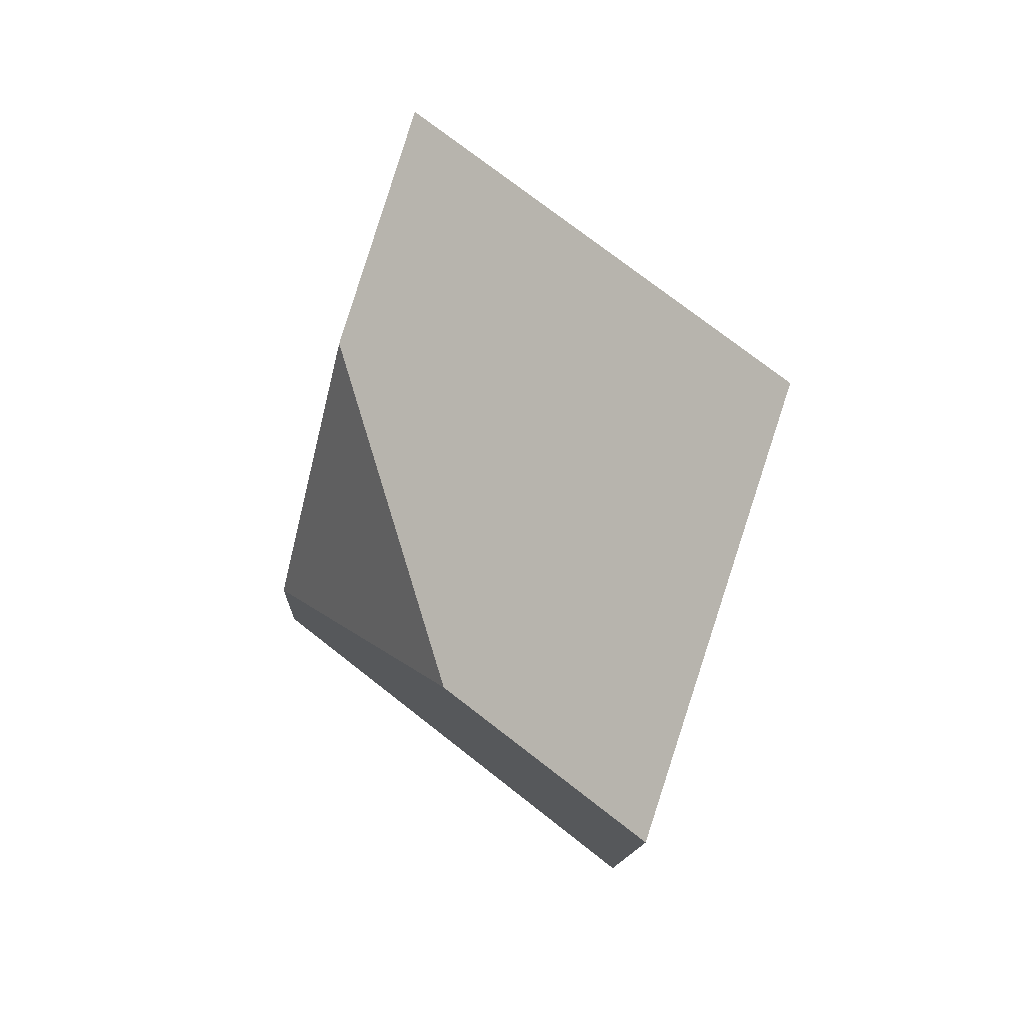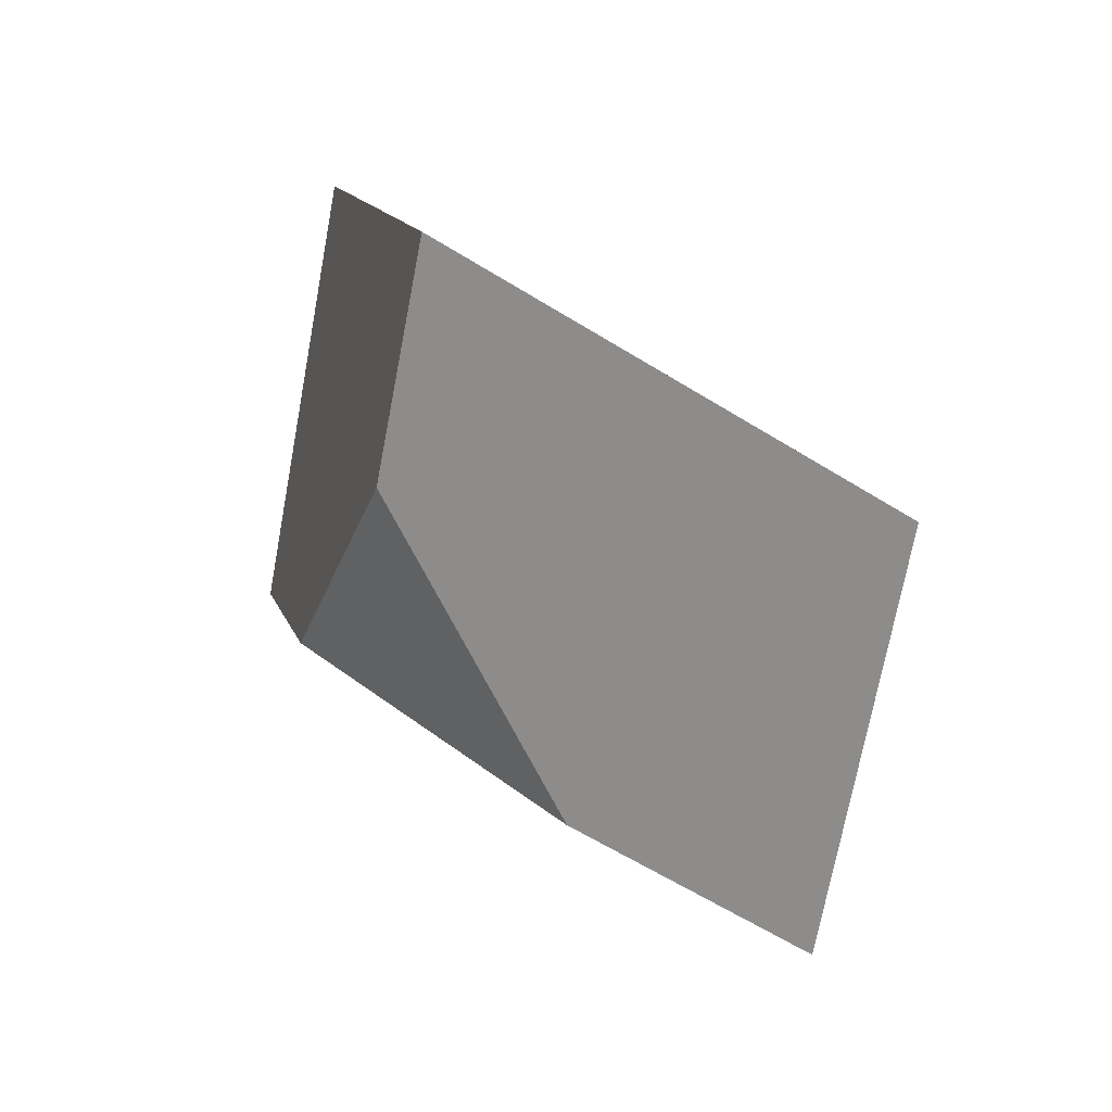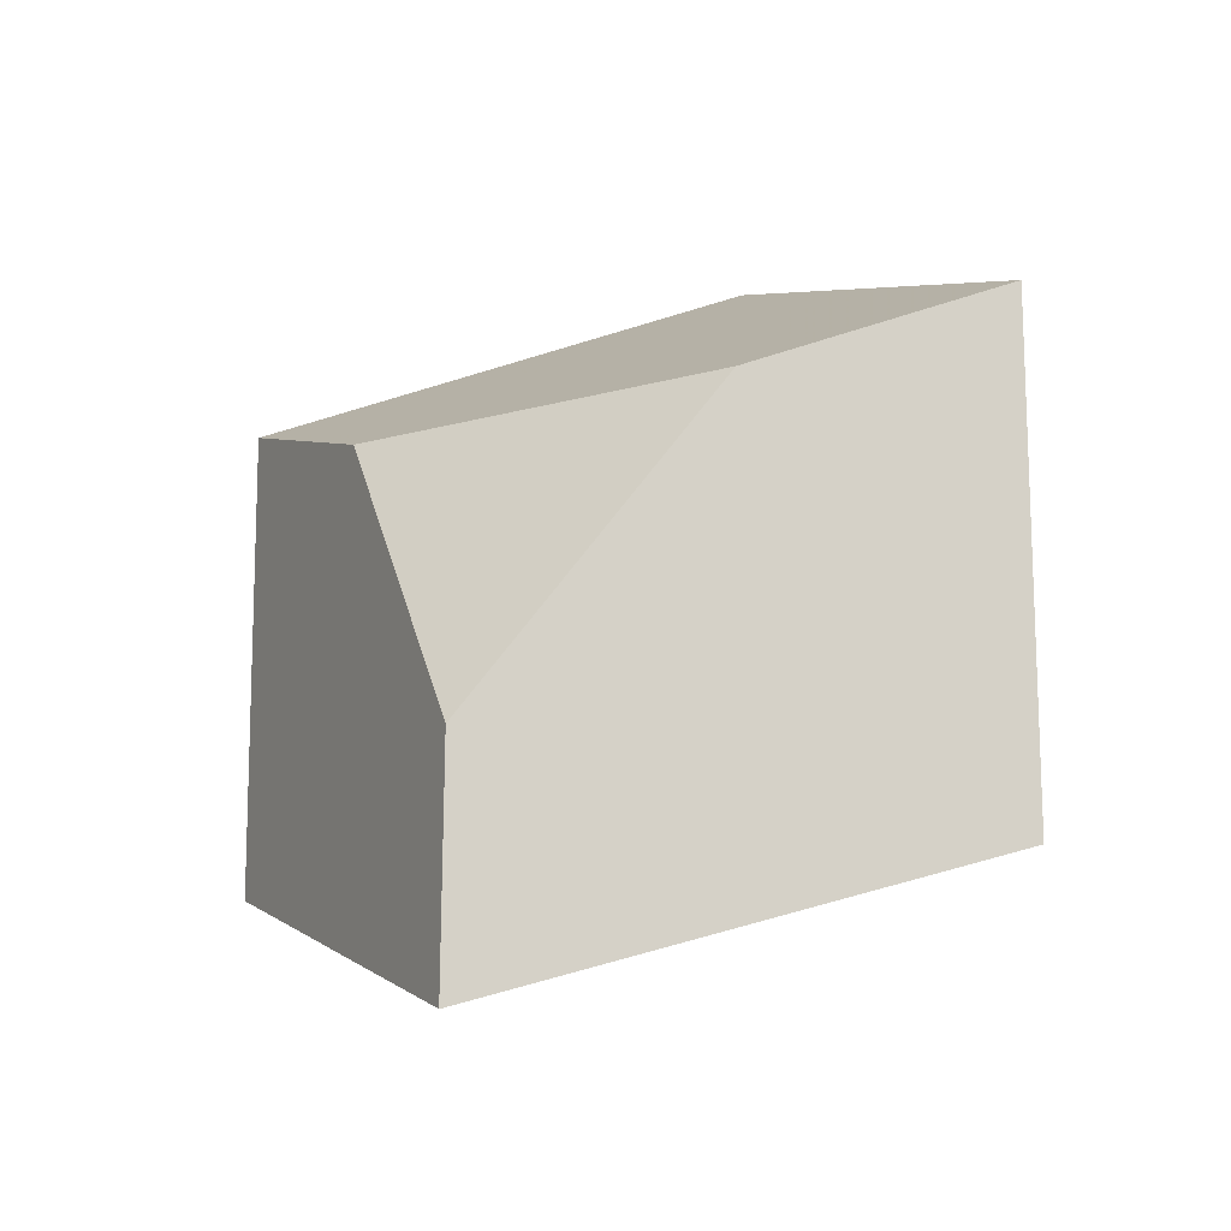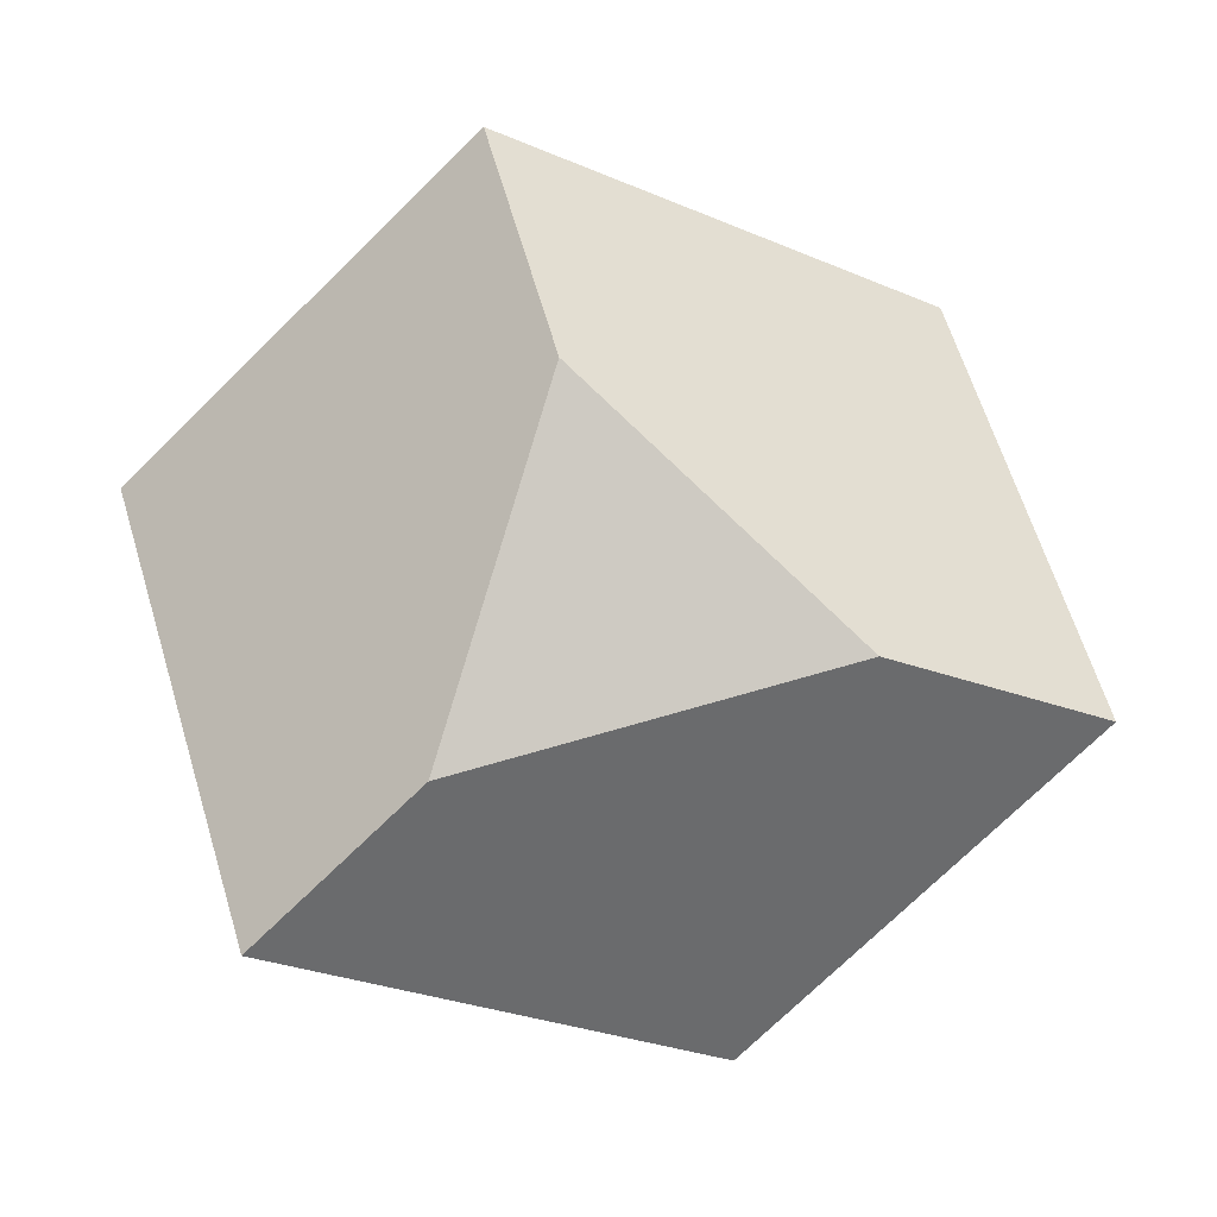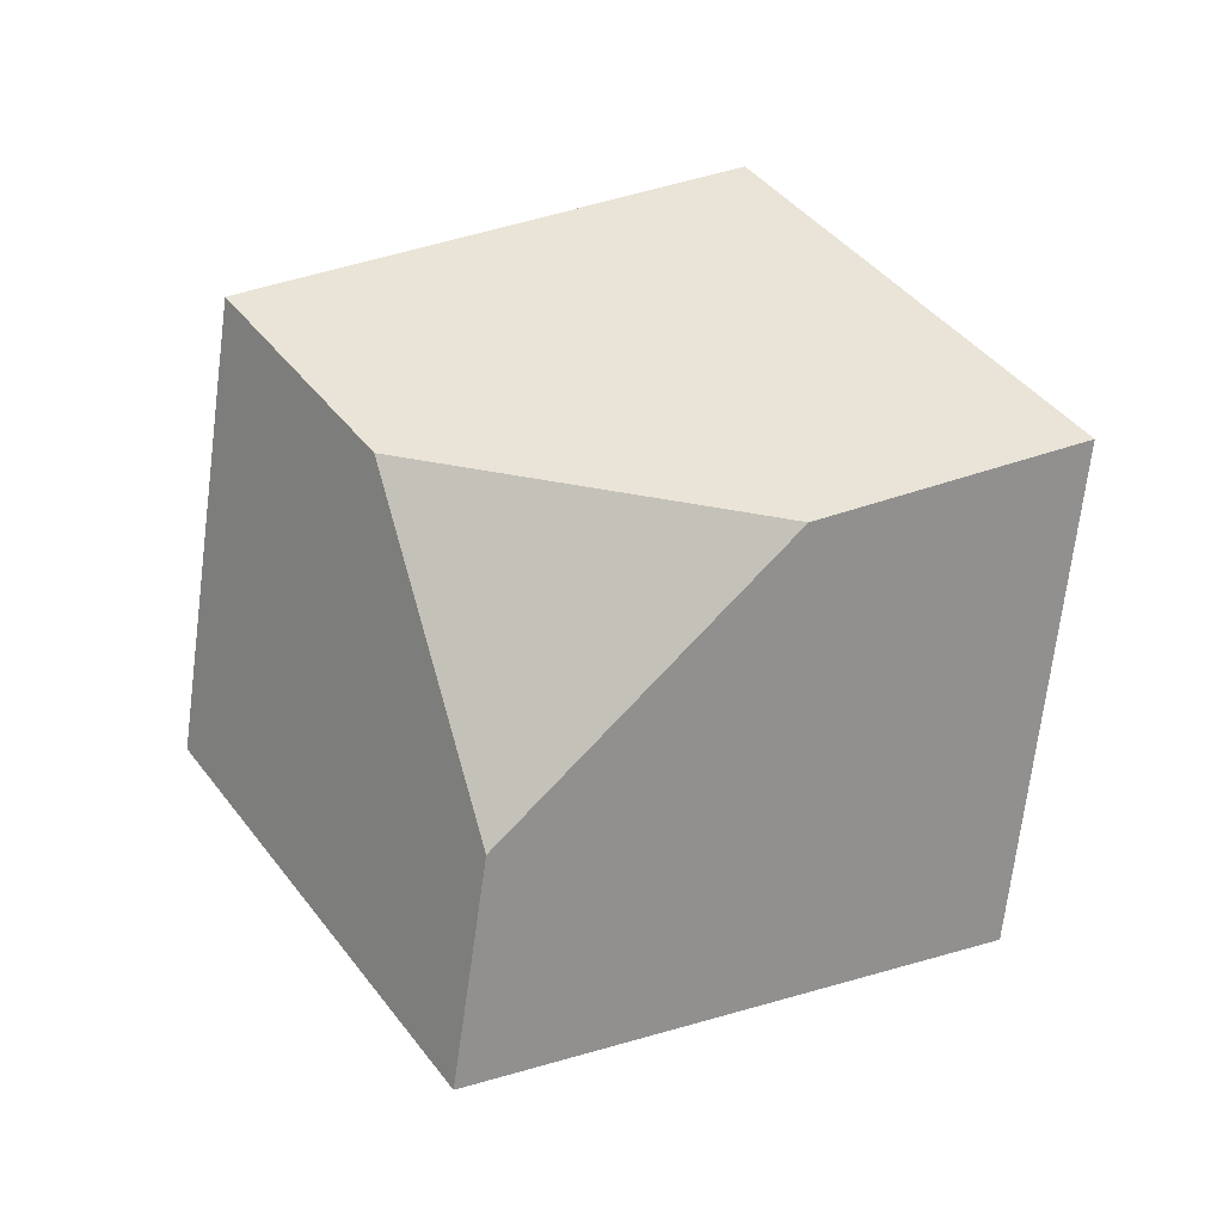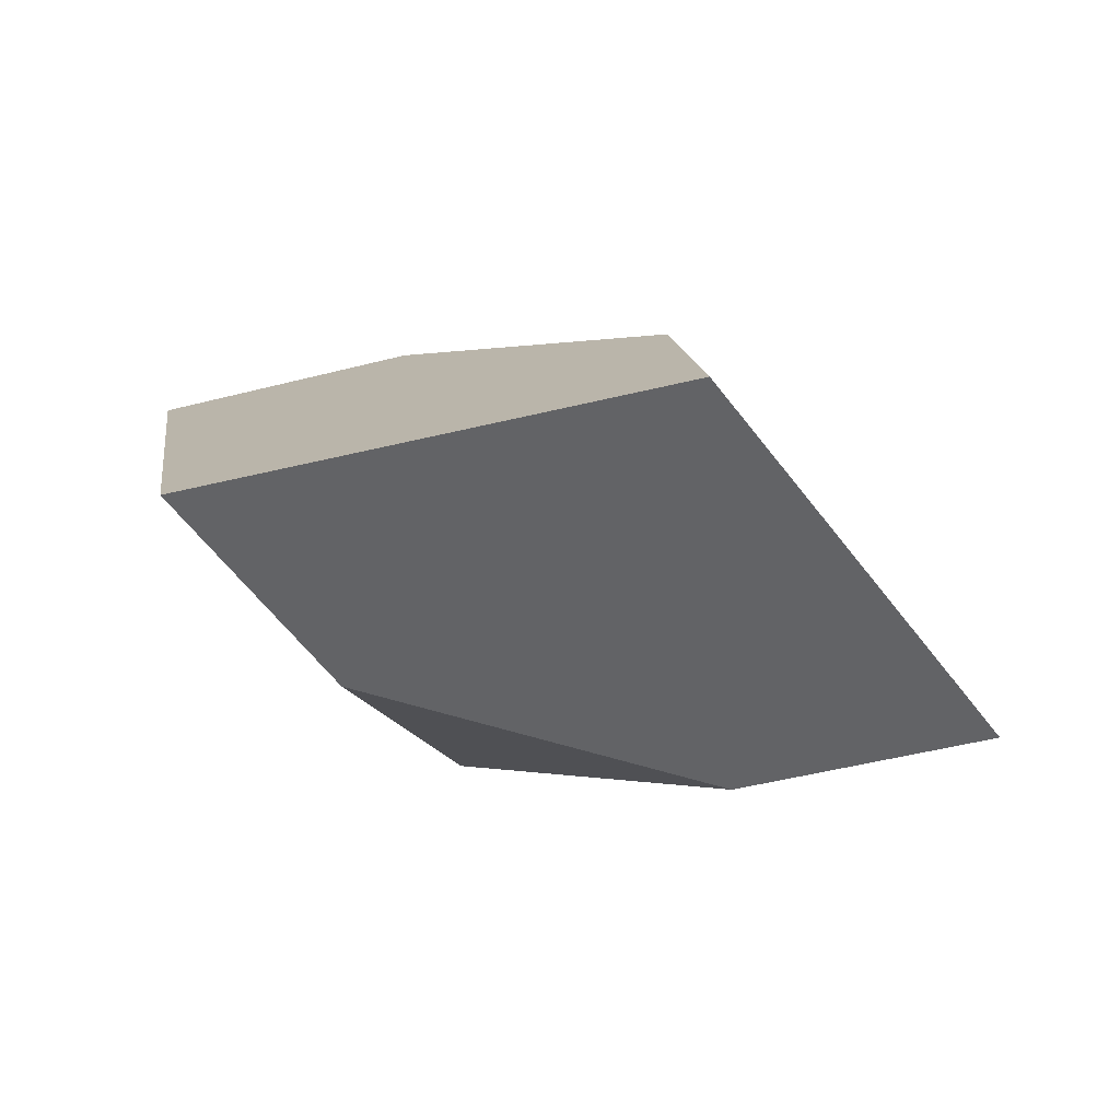
<metadata>
{"format":"obj","ext":"obj","renderer":"f3d","projection":"perspective","resolution":1024,"background":"white","views":[{"elev":31.1,"azim":73.7,"up":"+Z"},{"elev":55.6,"azim":57.8,"up":"+Z"},{"elev":-42.9,"azim":-140.7,"up":"+Z"},{"elev":1.4,"azim":5.4,"up":"+Z"},{"elev":-9.9,"azim":-154.4,"up":"+Z"},{"elev":71.8,"azim":-154.5,"up":"+Z"}]}
</metadata>
<code>
v -0.2036 0.208 -0.2015
v -0.19 0.2158 -0.1469
v -0.1601 0.2079 -0.1192
v -0.1358 0.1788 -0.1803
v -0.1907 0.1931 -0.2322
v -0.1693 0.1566 -0.1702
v -0.2286 0.1424 -0.1864
v -0.2553 0.1488 -0.2108
v -0.2479 0.2023 -0.1592
v -0.2805 0.1813 -0.1469
v -0.2122 0.151 -0.13
v -0.2247 0.1676 -0.09663
f 1 2 3
f 1 3 4
f 1 4 5
f 5 4 6
f 5 6 7
f 5 7 8
f 9 1 5
f 9 5 8
f 9 8 10
f 7 11 12
f 7 12 10
f 7 10 8
f 12 3 2
f 12 2 9
f 12 9 10
f 3 12 11
f 3 11 6
f 3 6 4
f 1 9 2
f 7 6 11

</code>
